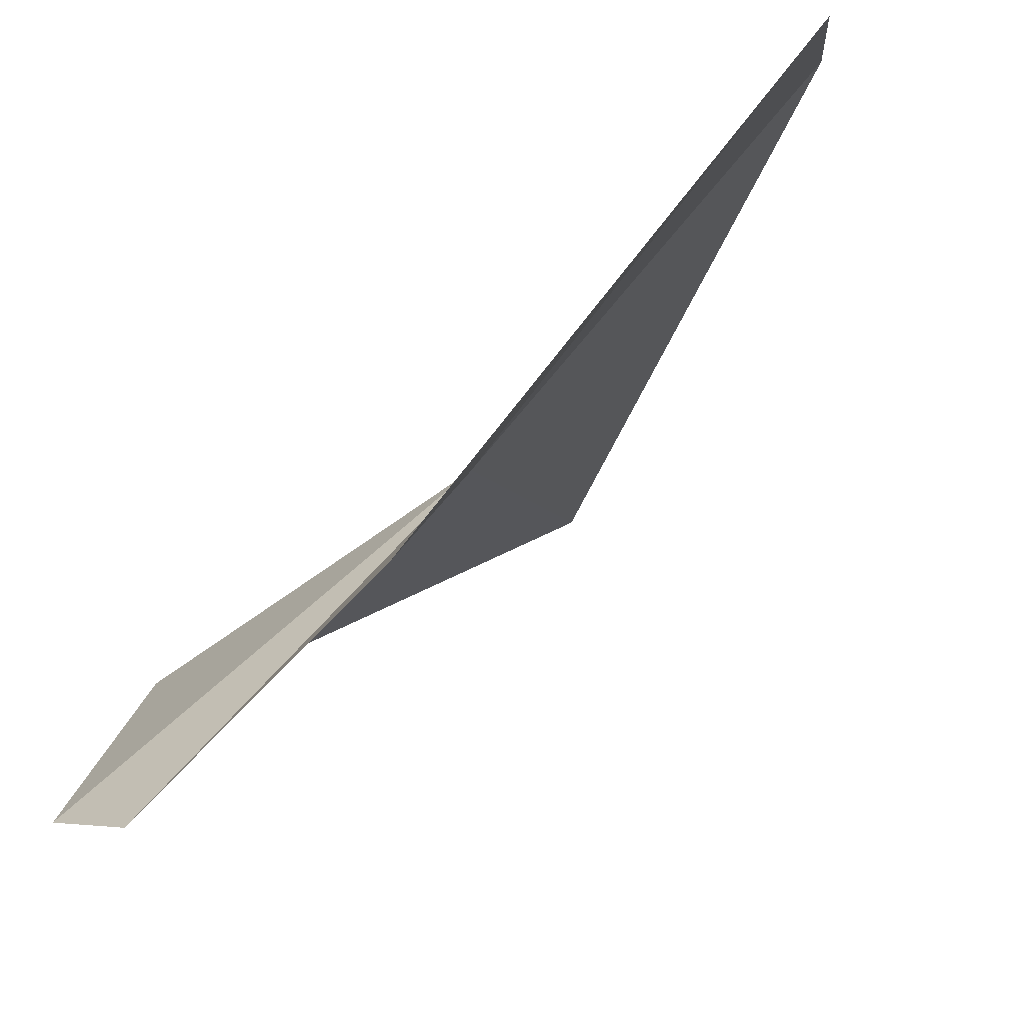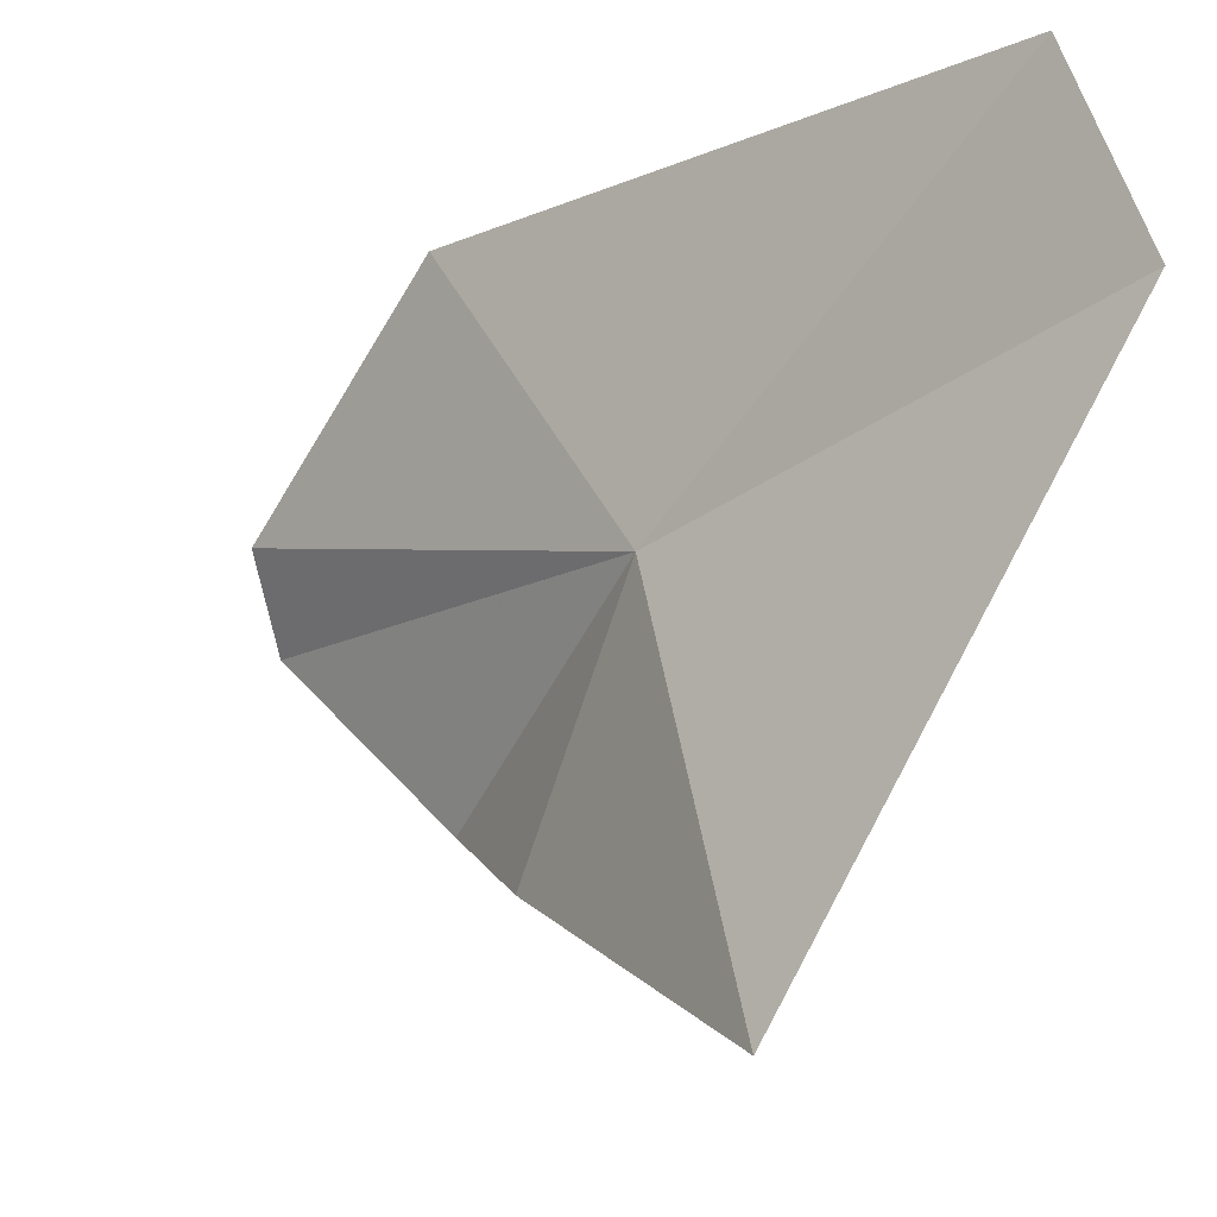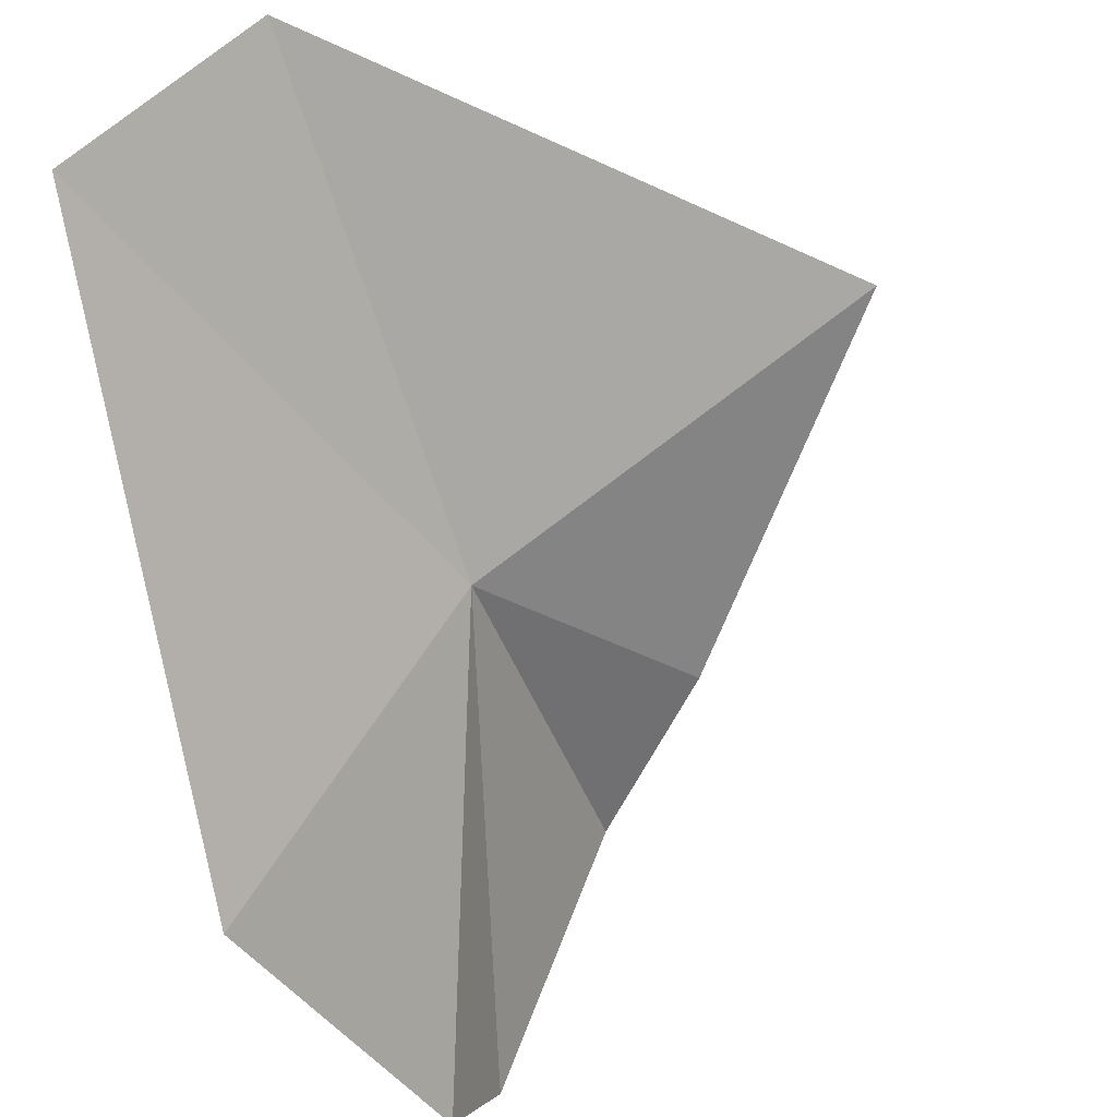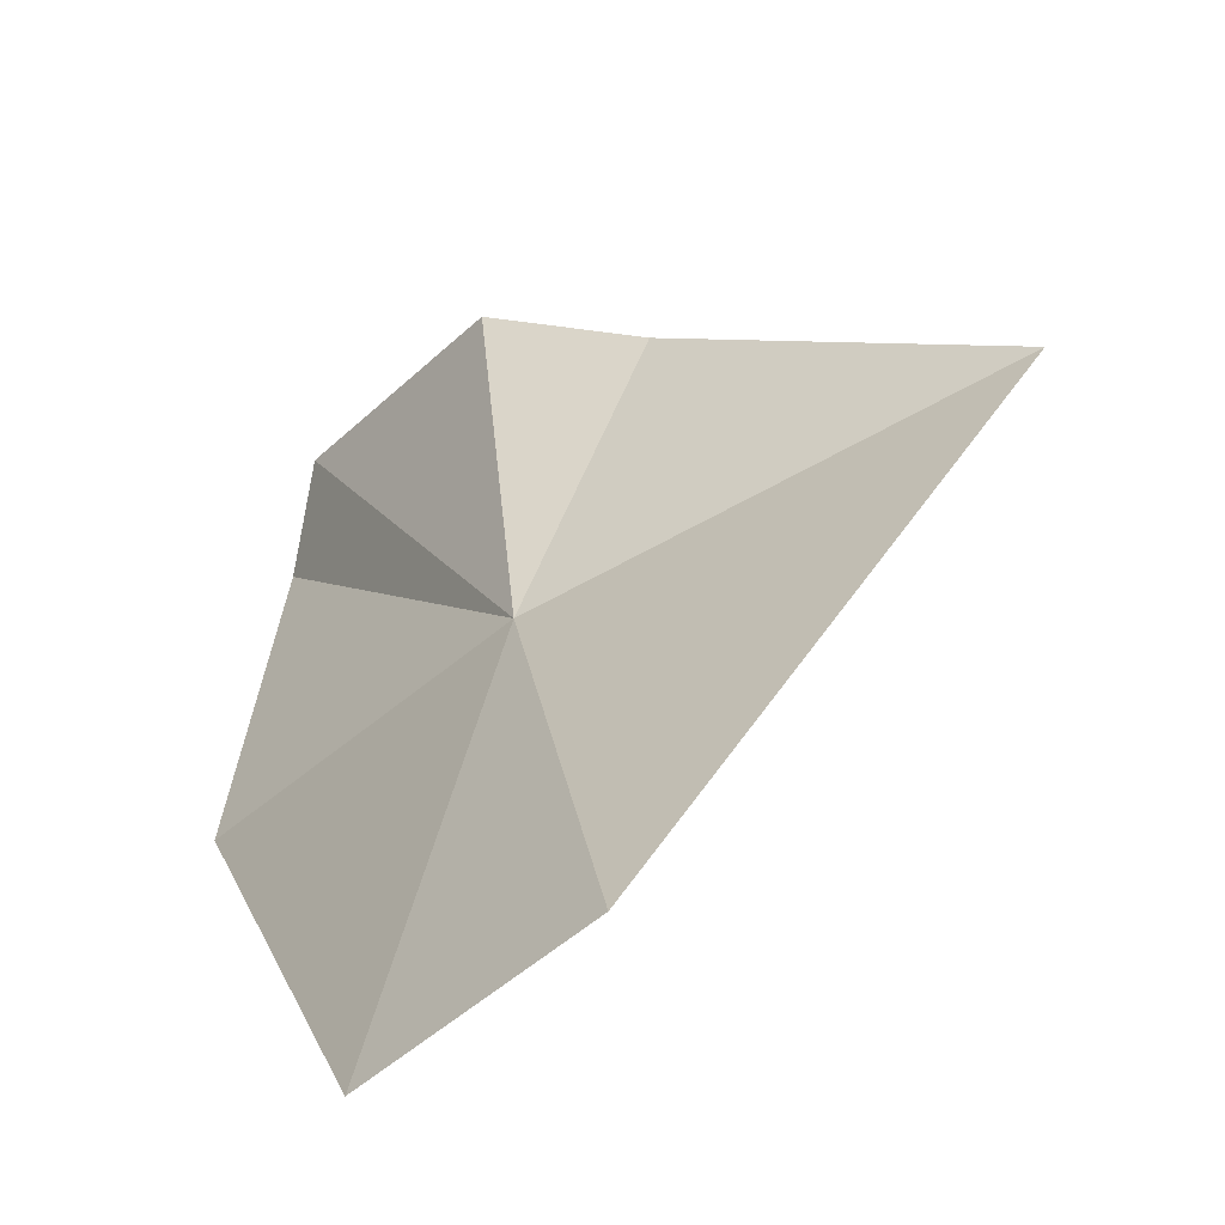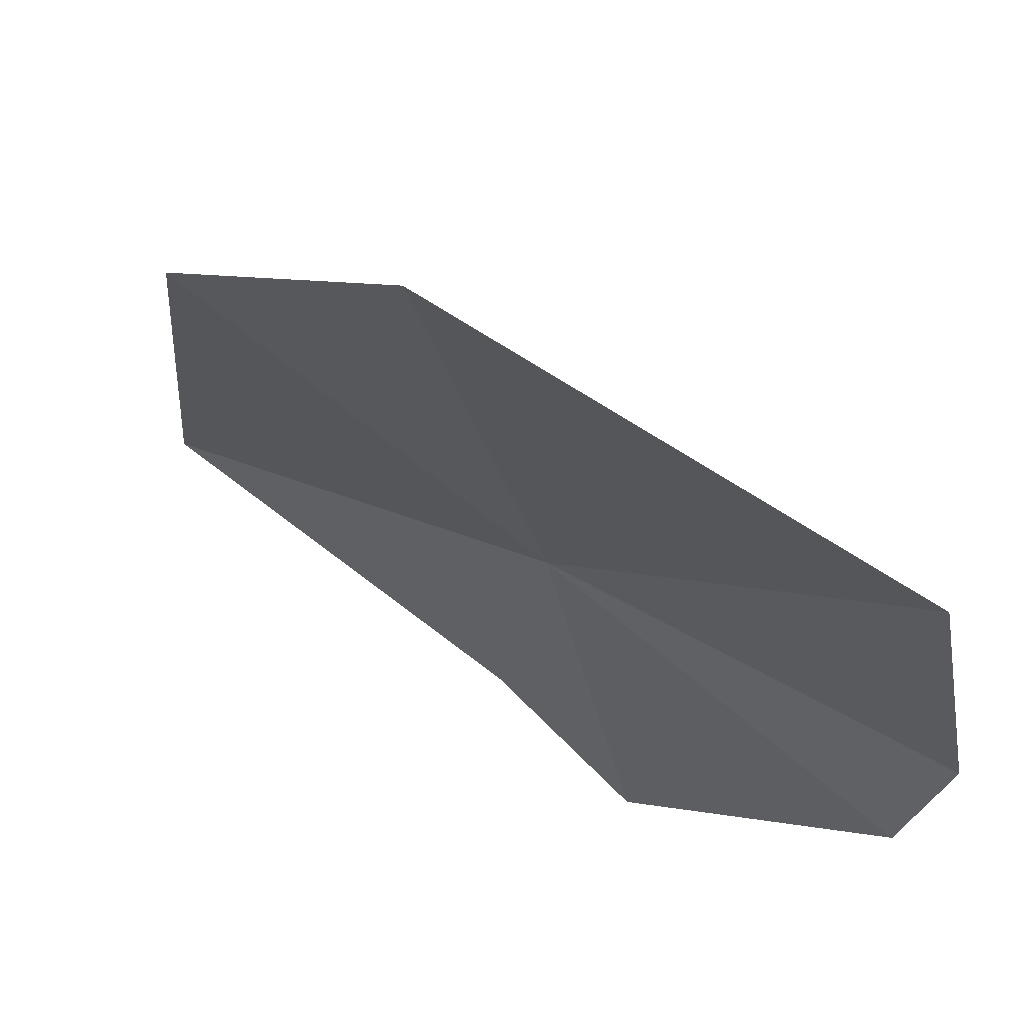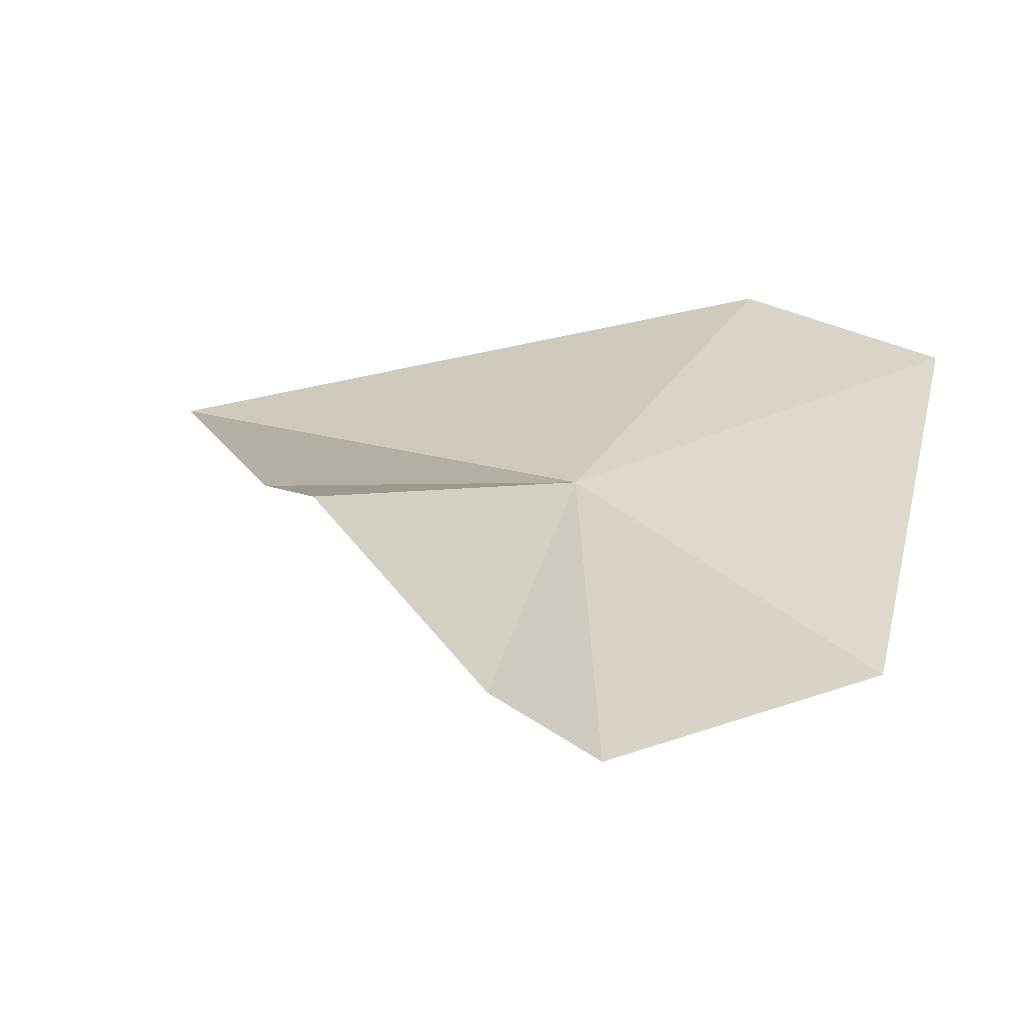
<metadata>
{"format":"obj","ext":"obj","renderer":"f3d","projection":"perspective","resolution":1024,"background":"white","views":[{"elev":-28.8,"azim":-75.3,"up":"+Y"},{"elev":51.6,"azim":101.8,"up":"+Z"},{"elev":66.4,"azim":-17.5,"up":"+Z"},{"elev":68.0,"azim":-19.6,"up":"+Y"},{"elev":24.4,"azim":-119.2,"up":"+Z"},{"elev":-25.5,"azim":-153.3,"up":"+Y"}]}
</metadata>
<code>
v 92.77 74.86 12.62
v 91.67 71.84 10.59
v 90.56 72.98 12.73
v 90.87 76.92 15.66
v 92.41 77.77 15.41
v 92.09 72.12 9.882
v 96.18 76.22 12.57
v 94.32 74.39 10.84
v 93.41 73.74 9.994
f 1 2 6
f 1 3 2
f 1 6 9
f 1 4 3
f 1 9 8
f 1 8 7
f 1 5 4
f 1 7 5

</code>
